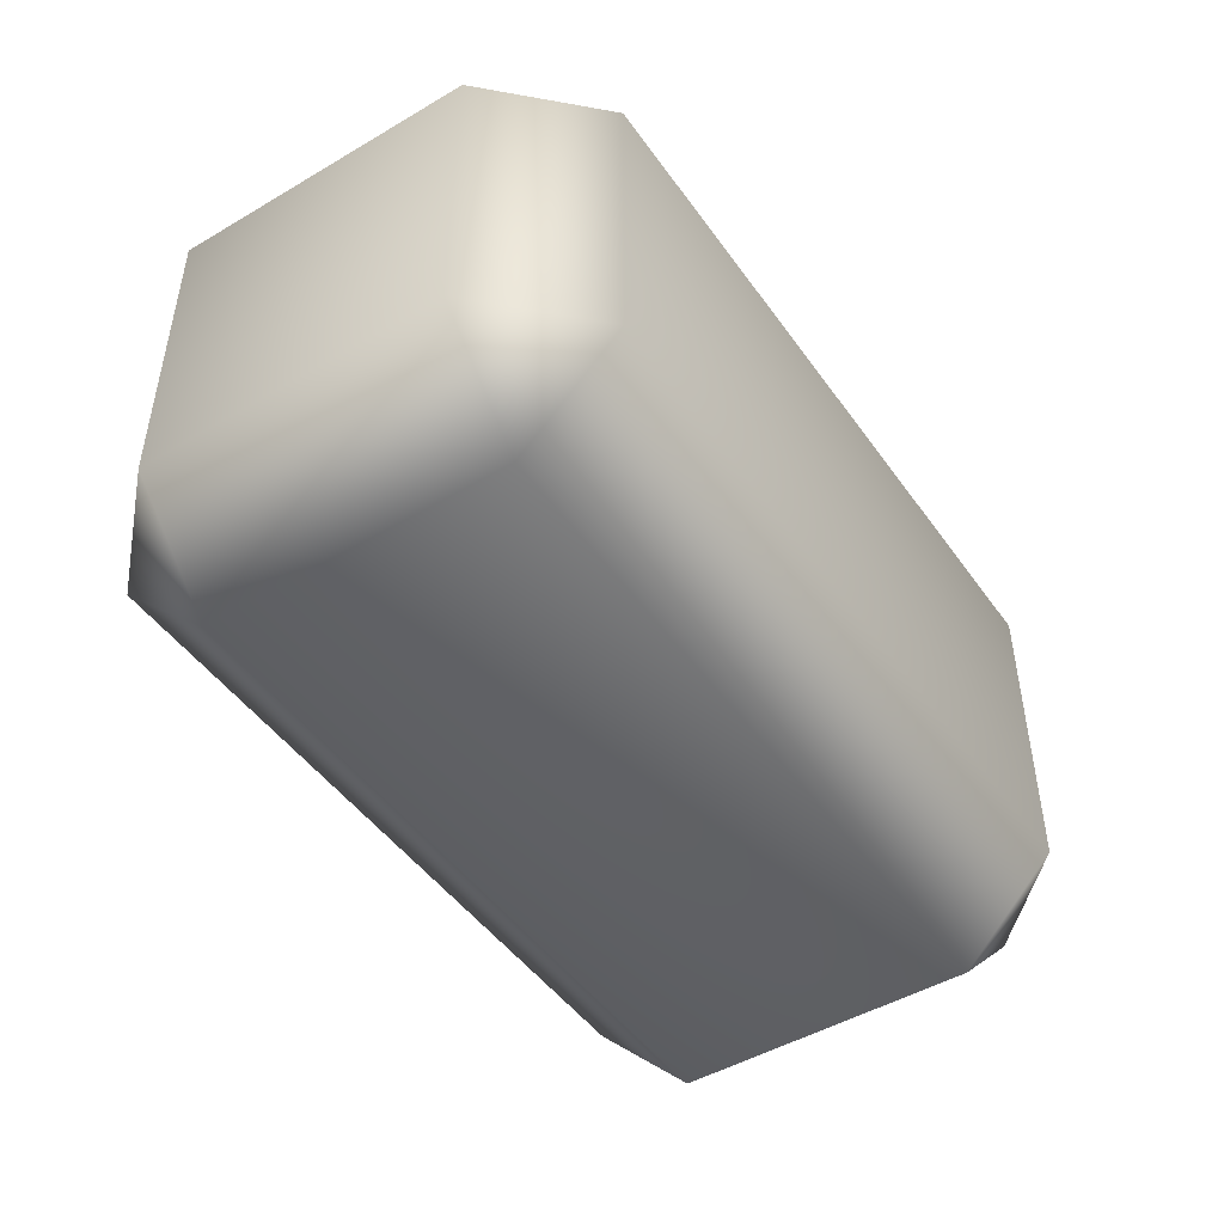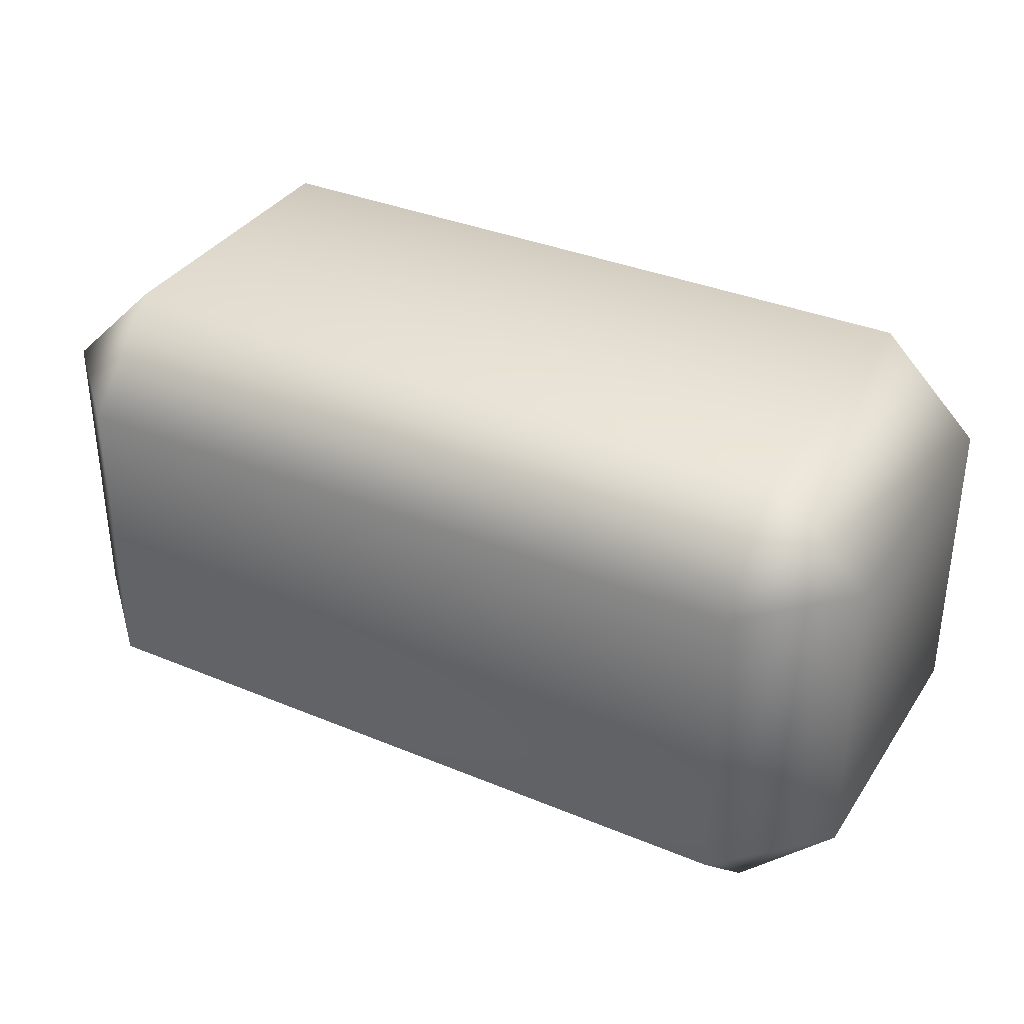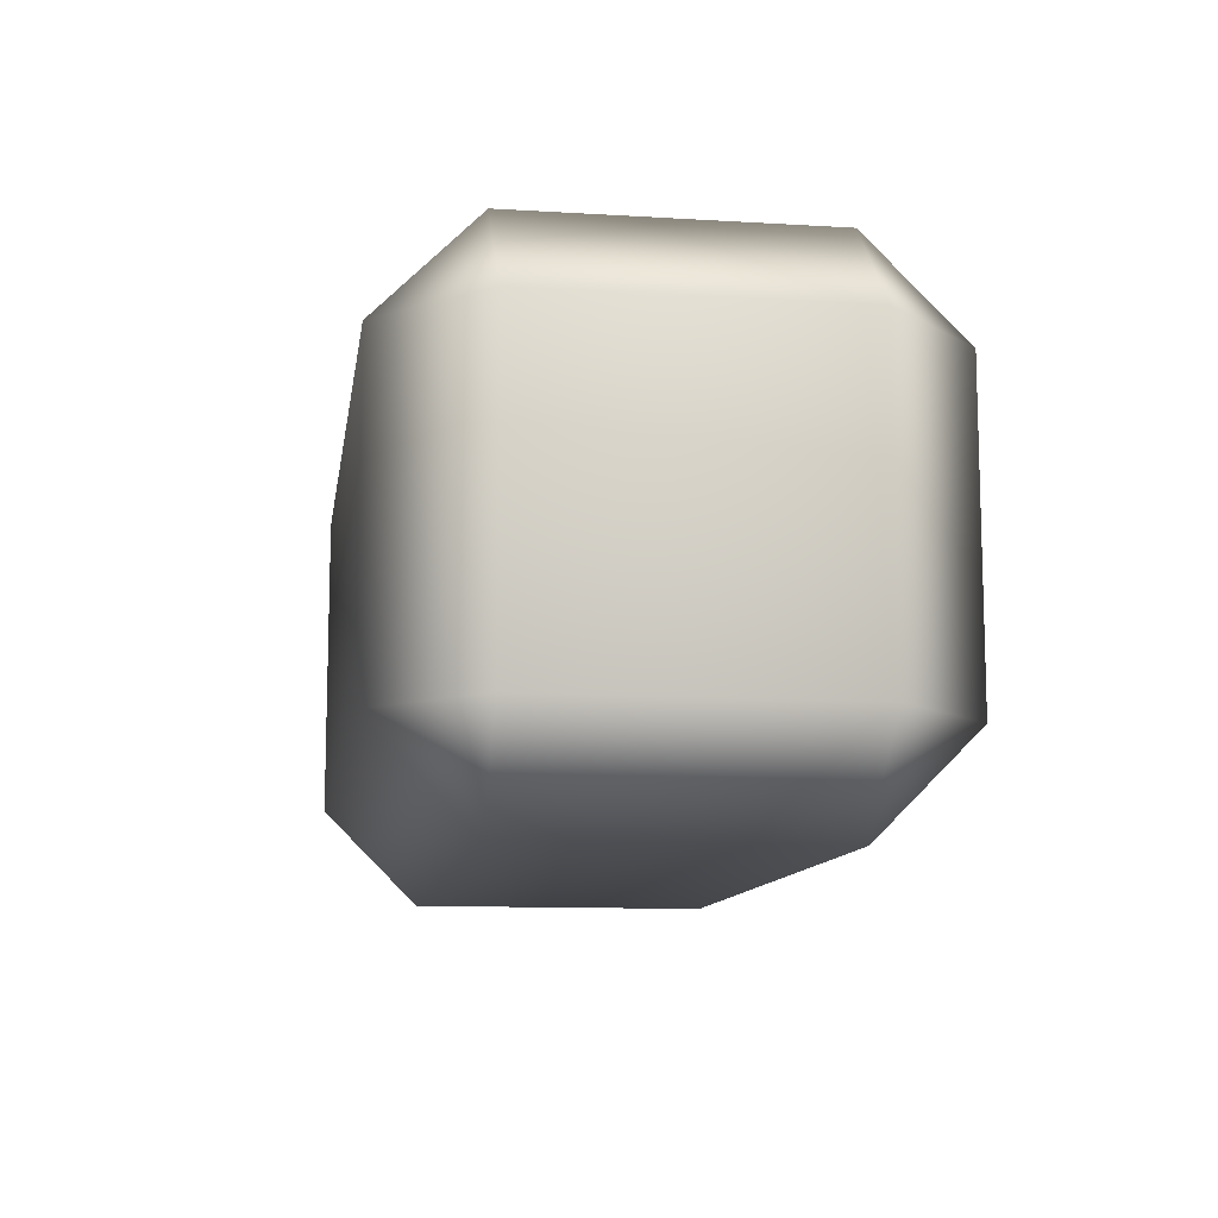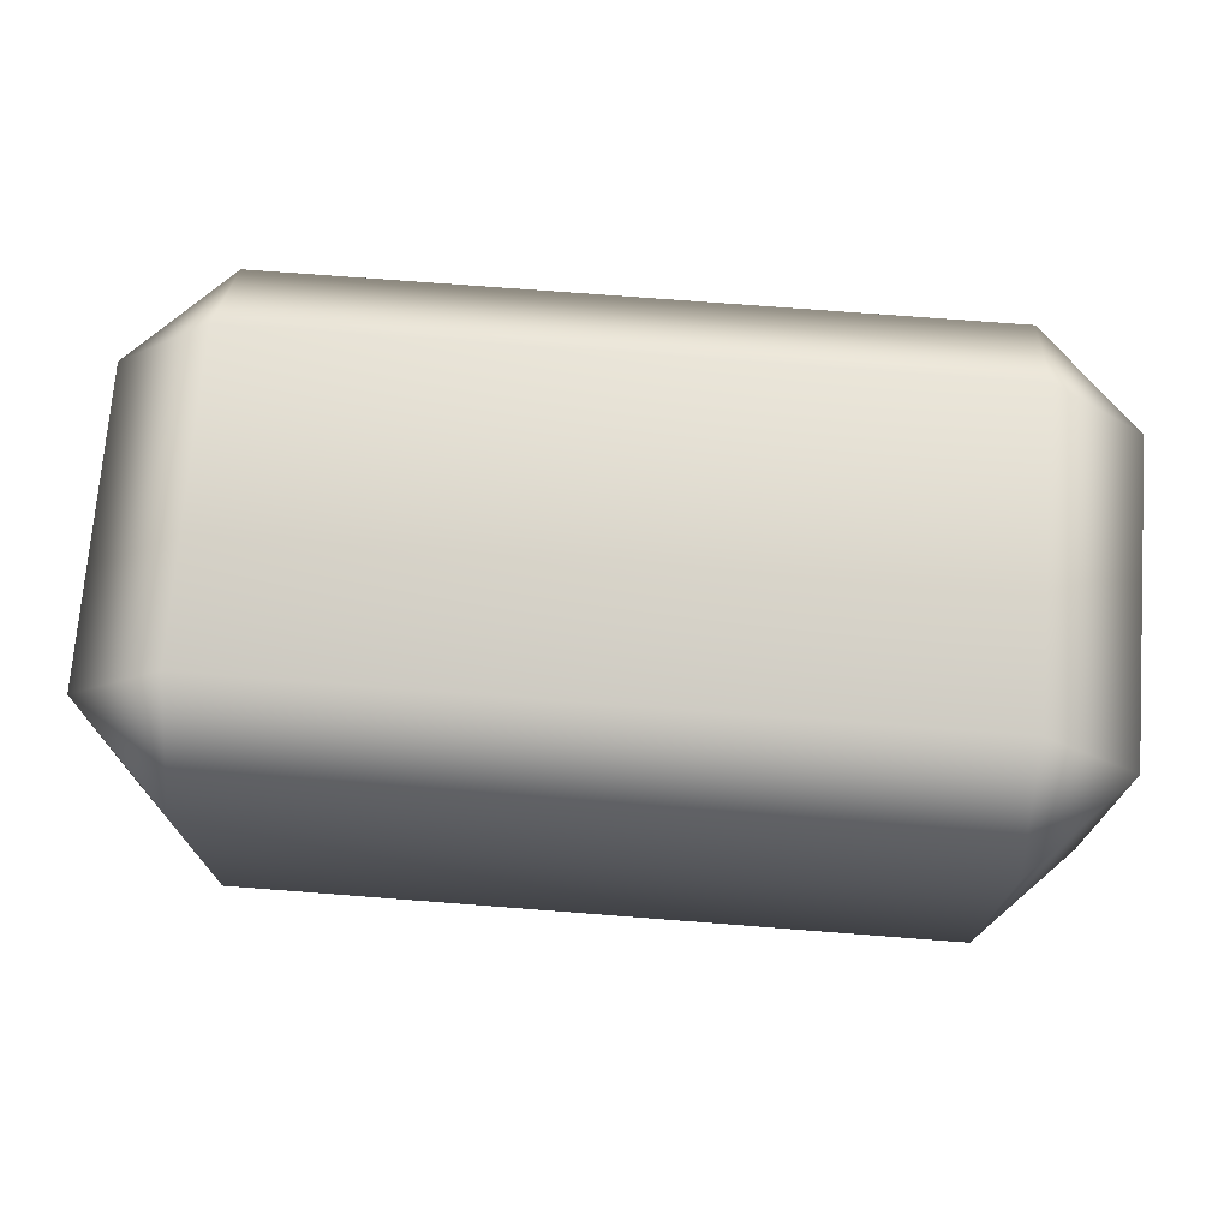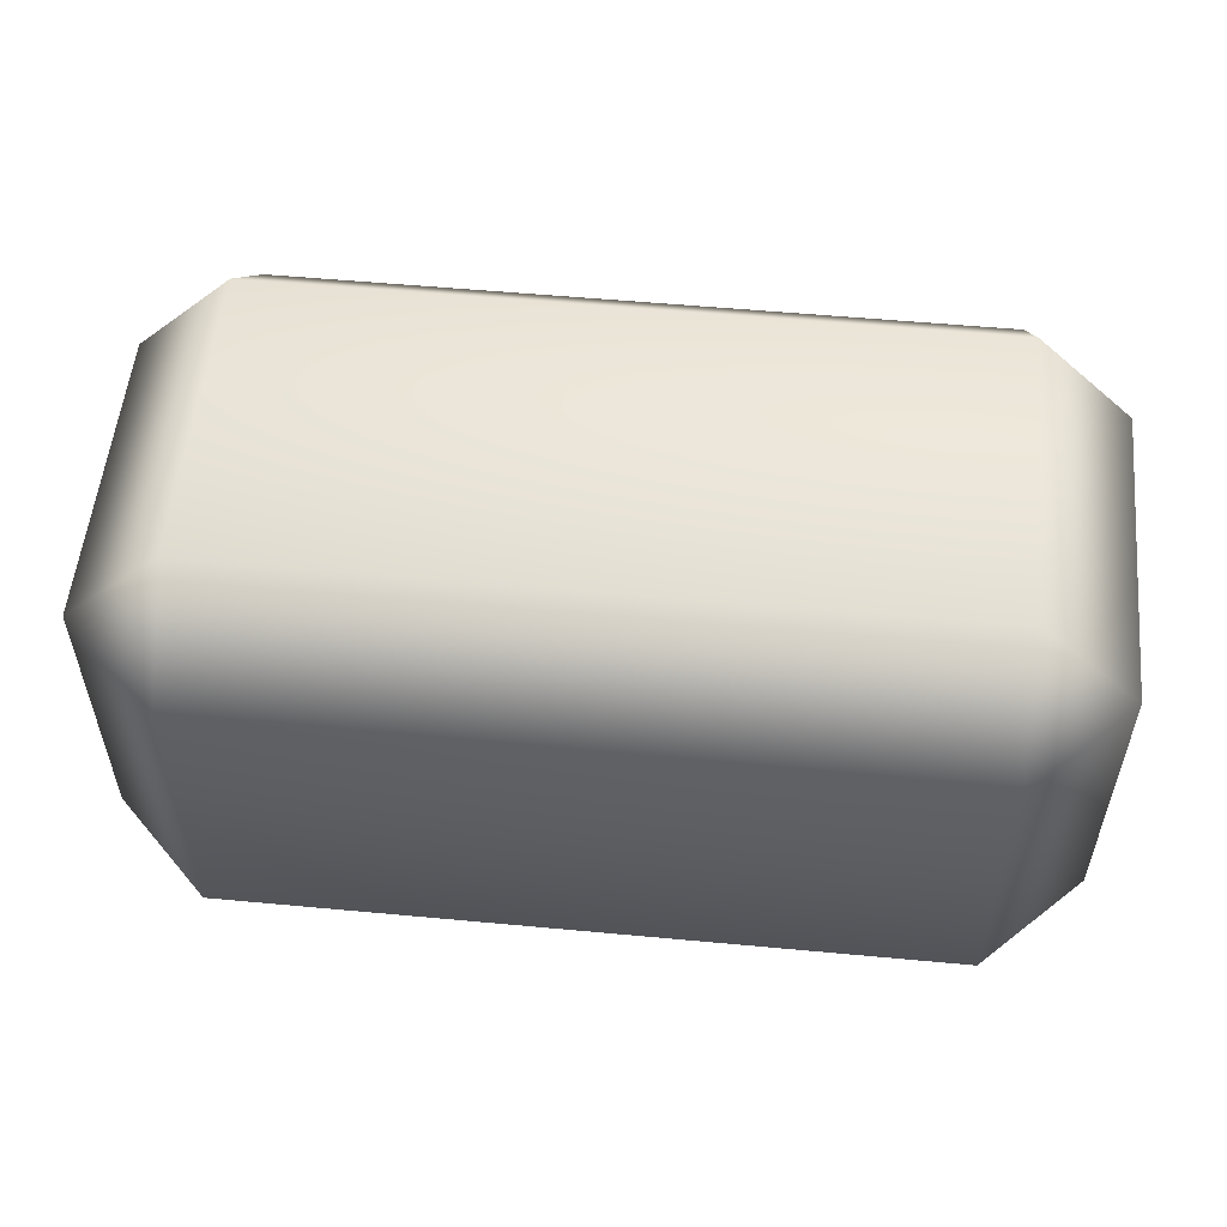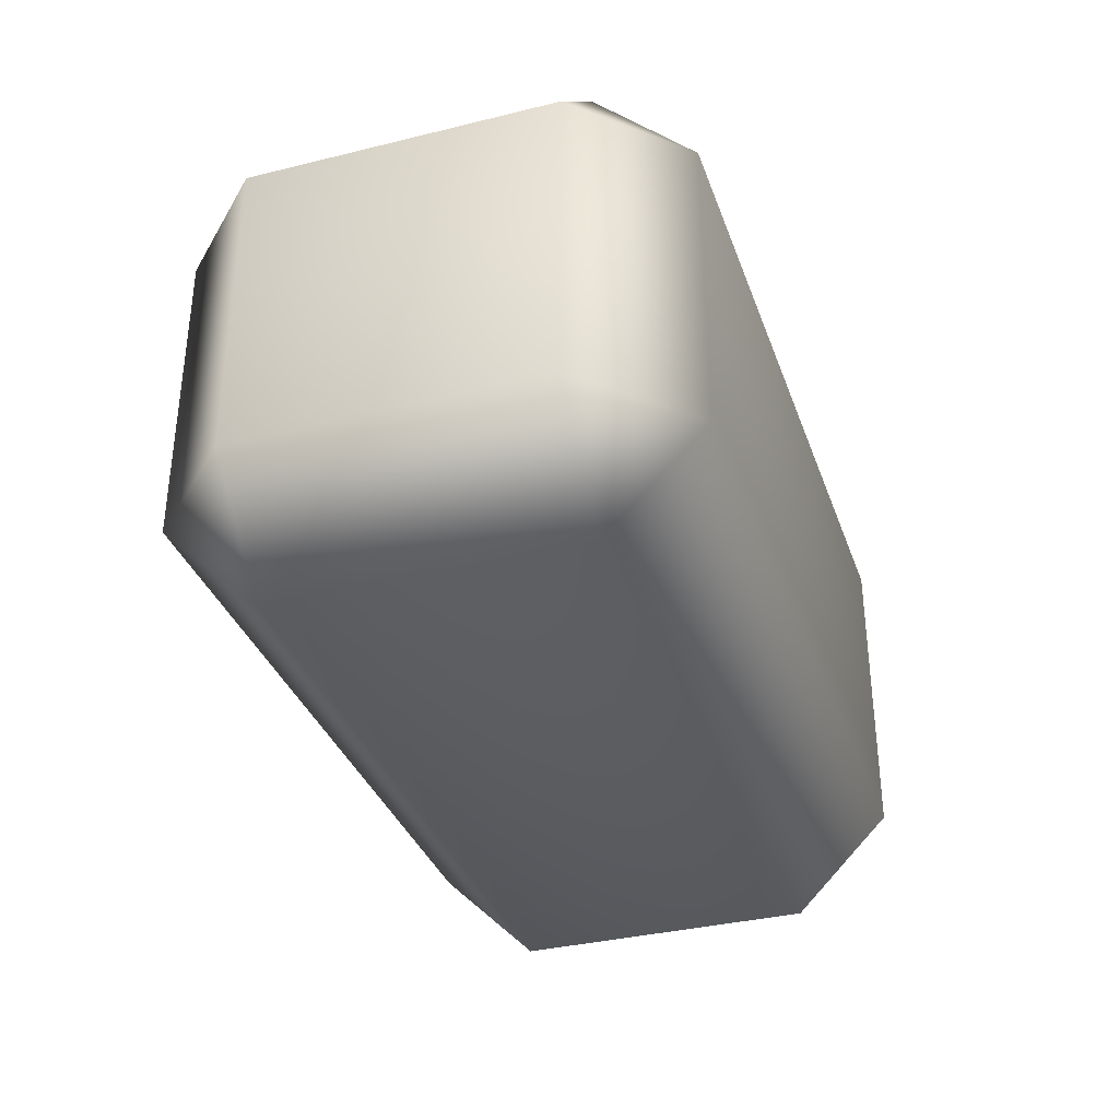
<metadata>
{"format":"obj","ext":"obj","renderer":"f3d","projection":"perspective","resolution":1024,"background":"white","views":[{"elev":-47.6,"azim":123.6,"up":"+Y"},{"elev":35.2,"azim":-151.1,"up":"+Y"},{"elev":-11.1,"azim":-98.5,"up":"+Y"},{"elev":72.4,"azim":4.4,"up":"+Z"},{"elev":54.8,"azim":-174.4,"up":"+Z"},{"elev":-35.0,"azim":108.2,"up":"+Y"}]}
</metadata>
<code>
g Hips.006
v 0.2061 0.08893 -0.1435
v -0.2061 0.08893 -0.1435
v -0.2061 -0.08893 -0.1435
v 0.2061 -0.08893 -0.1435
v 0.2626 -0.08893 -0.08695
v 0.2626 0.08893 -0.08695
v 0.2626 0.08893 0.08695
v 0.2626 -0.08893 0.08695
v 0.2061 -0.08893 0.1435
v 0.2061 0.08893 0.1435
v -0.2061 0.08893 0.1435
v -0.2061 -0.08893 0.1435
v -0.2626 -0.08893 0.08695
v -0.2626 0.08893 0.08695
v -0.2626 -0.08893 -0.08695
v -0.2626 0.08893 -0.08695
v -0.2061 -0.08893 -0.1435
v -0.2061 0.08893 -0.1435
v -0.2061 -0.1454 0.08695
v -0.2626 -0.08893 -0.08695
v -0.2626 -0.08893 0.08695
v -0.2061 -0.08893 0.1435
v -0.2061 -0.1454 -0.08695
v -0.2061 -0.08893 -0.1435
v 0.2061 -0.08893 -0.1435
v 0.2061 -0.1454 0.08695
v 0.2061 -0.08893 0.1435
v 0.2626 -0.08893 0.08695
v 0.2061 -0.1454 -0.08695
v 0.2626 -0.08893 -0.08695
v -0.2626 0.08893 0.08695
v -0.2626 0.08893 -0.08695
v -0.2061 0.1454 -0.08695
v -0.2061 0.08893 -0.1435
v -0.2061 0.1454 0.08695
v -0.2061 0.08893 0.1435
v 0.2061 0.08893 0.1435
v 0.2061 0.1454 0.08695
v 0.2626 0.08893 0.08695
v 0.2626 0.08893 -0.08695
v 0.2061 0.1454 -0.08695
v 0.2061 0.08893 -0.1435
g Hips.006_0
f 3 2 1
f 4 3 1
f 5 4 1
f 6 5 1
f 6 7 5
f 7 8 5
f 8 7 9
f 7 10 9
f 10 11 9
f 11 12 9
f 12 11 13
f 11 14 13
f 15 13 14
f 16 15 14
f 17 15 16
f 18 17 16
f 21 20 19
f 19 22 21
f 20 23 19
f 20 24 23
f 24 25 23
f 19 26 22
f 26 19 23
f 26 27 22
f 28 27 26
f 25 29 23
f 29 26 23
f 26 29 28
f 29 25 30
f 29 30 28
f 33 32 31
f 32 33 34
f 35 33 31
f 31 36 35
f 36 37 35
f 37 38 35
f 33 35 38
f 38 37 39
f 39 40 38
f 33 41 34
f 41 33 38
f 40 41 38
f 41 42 34
f 42 41 40

</code>
